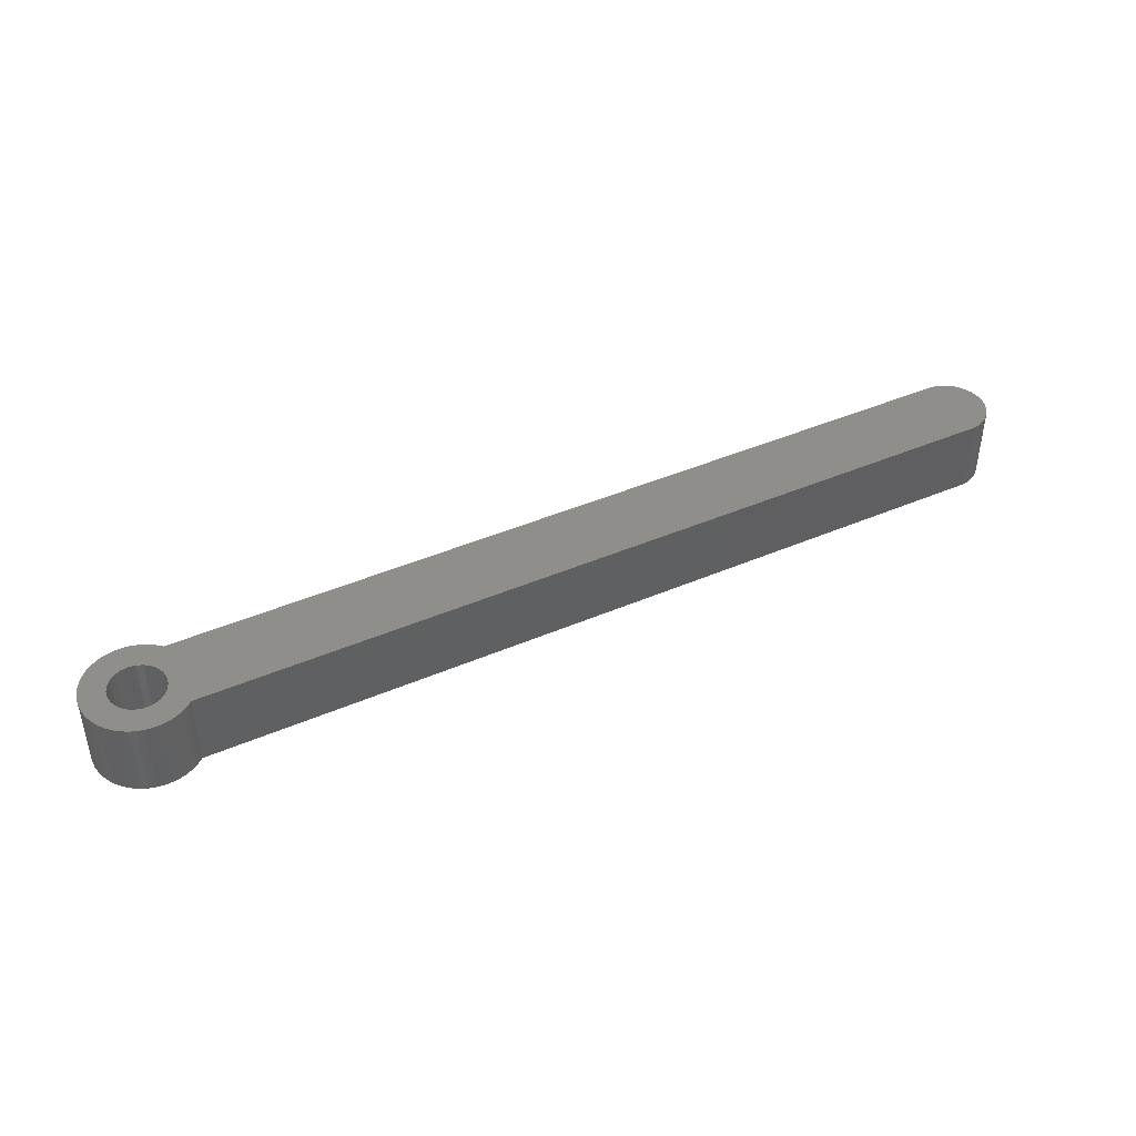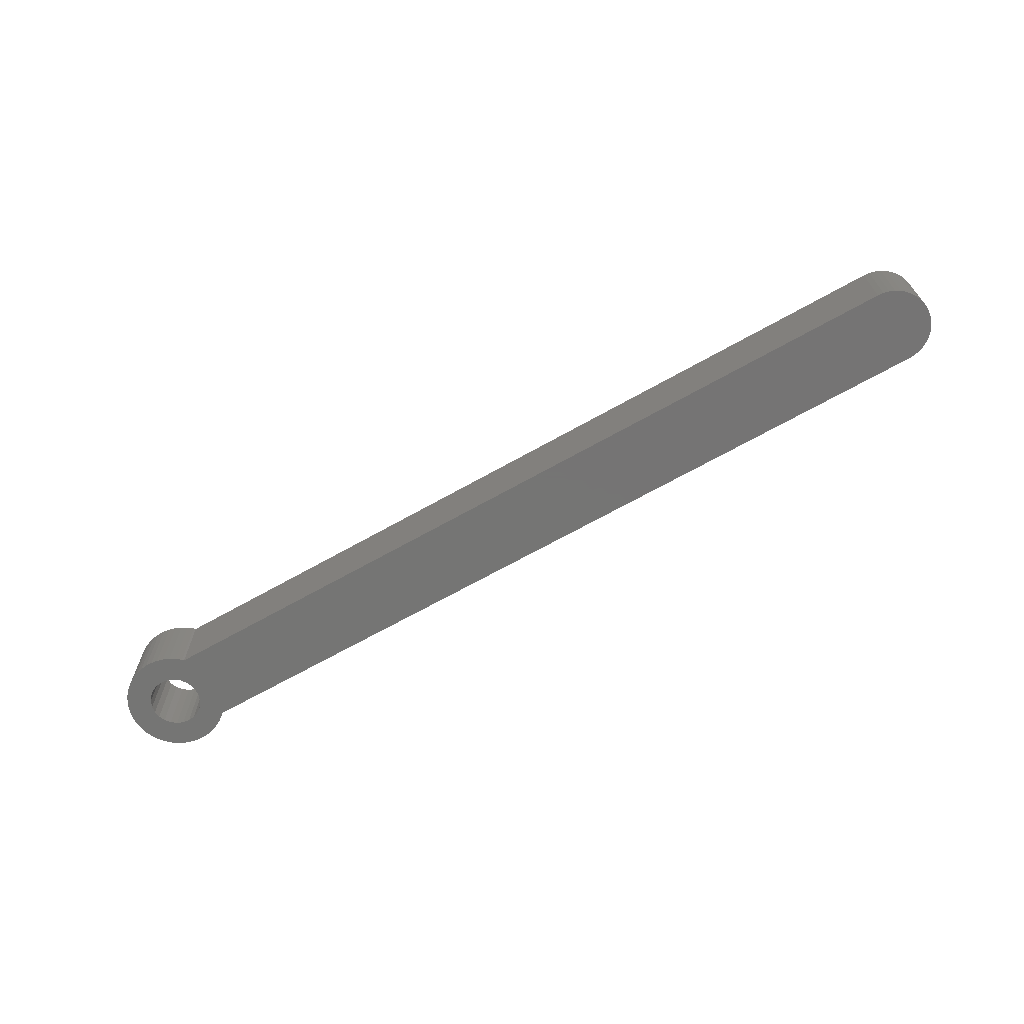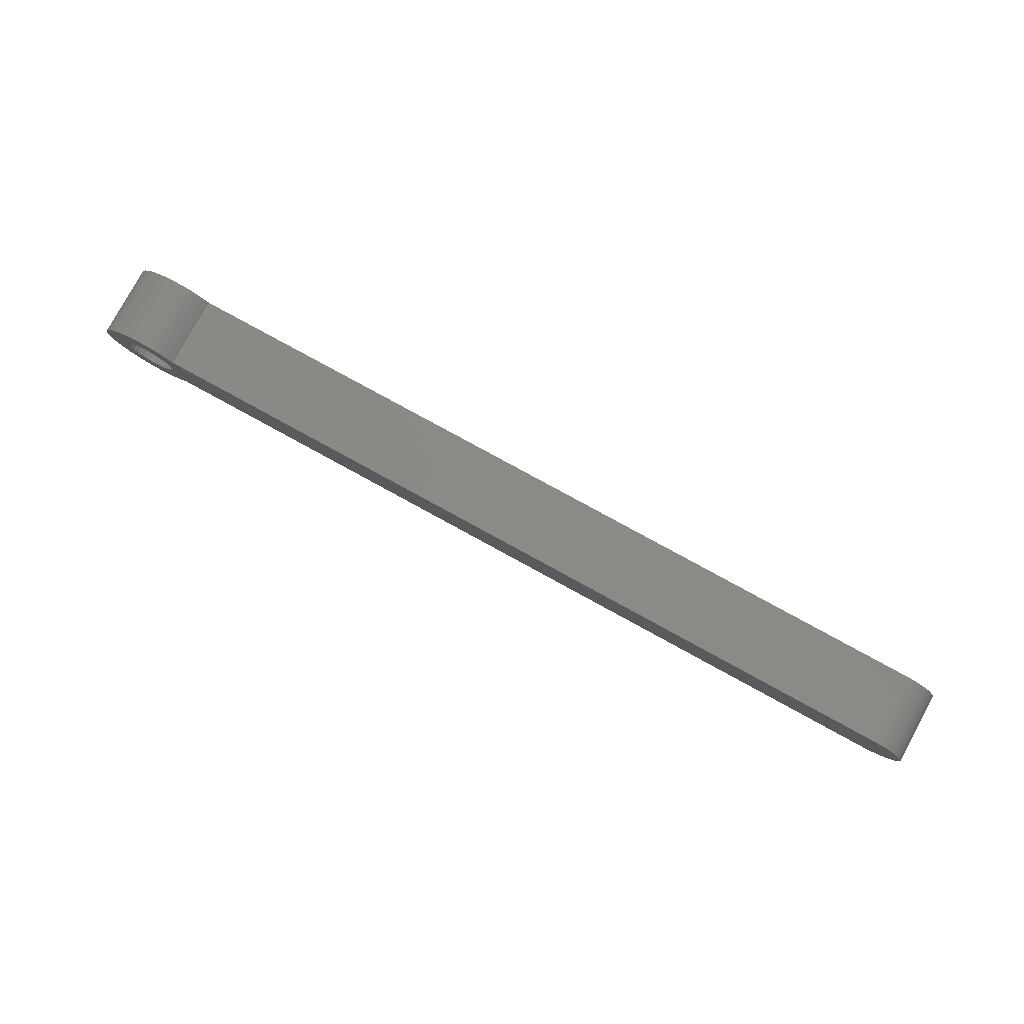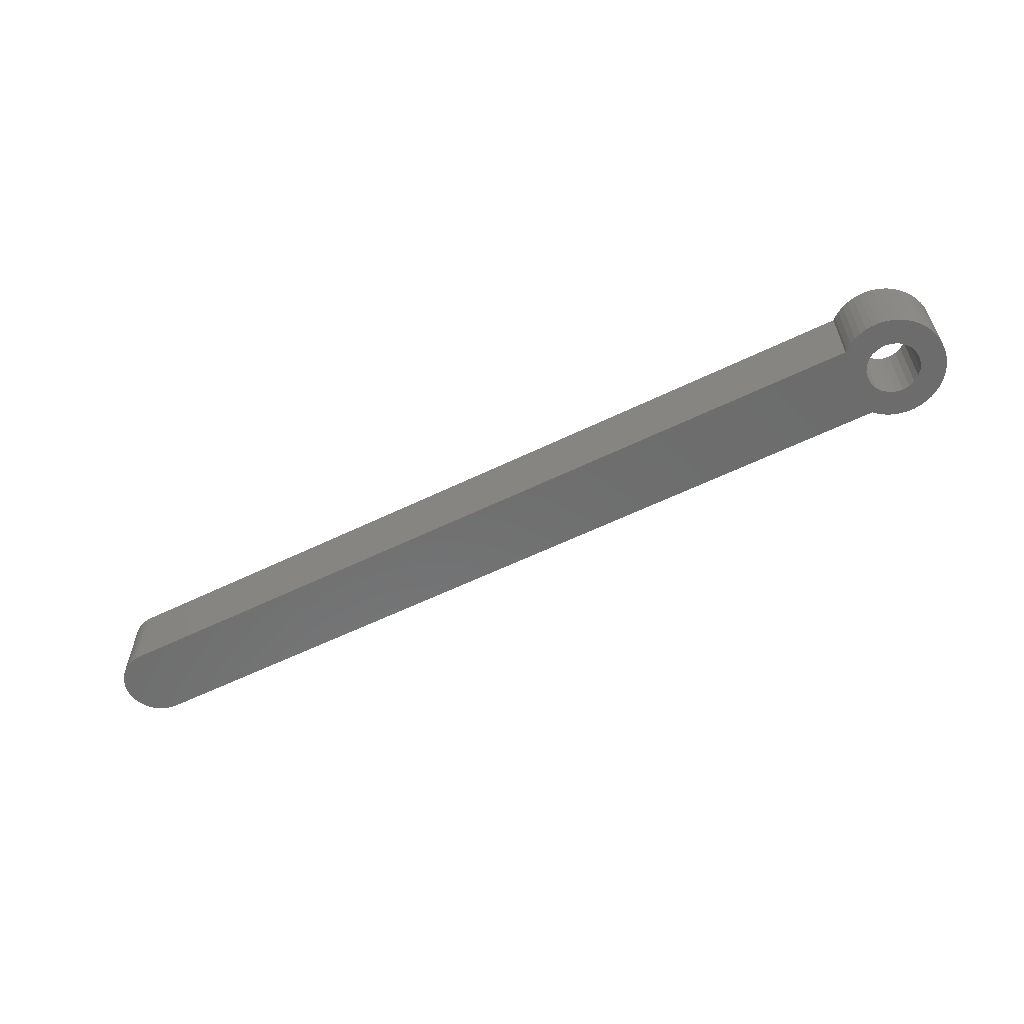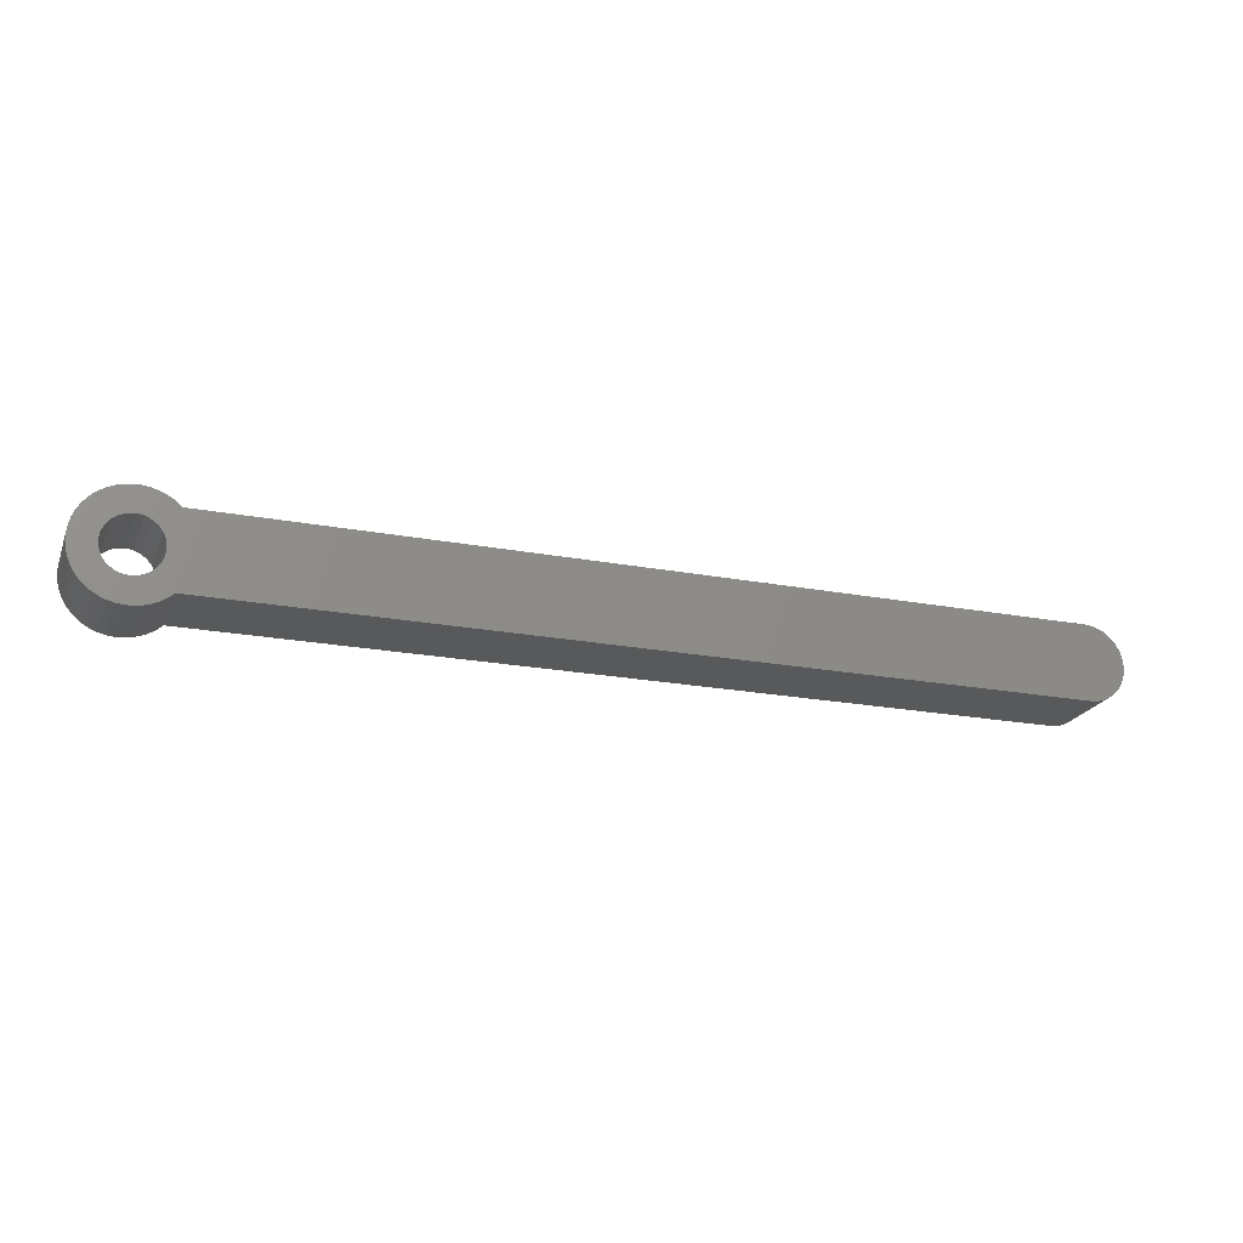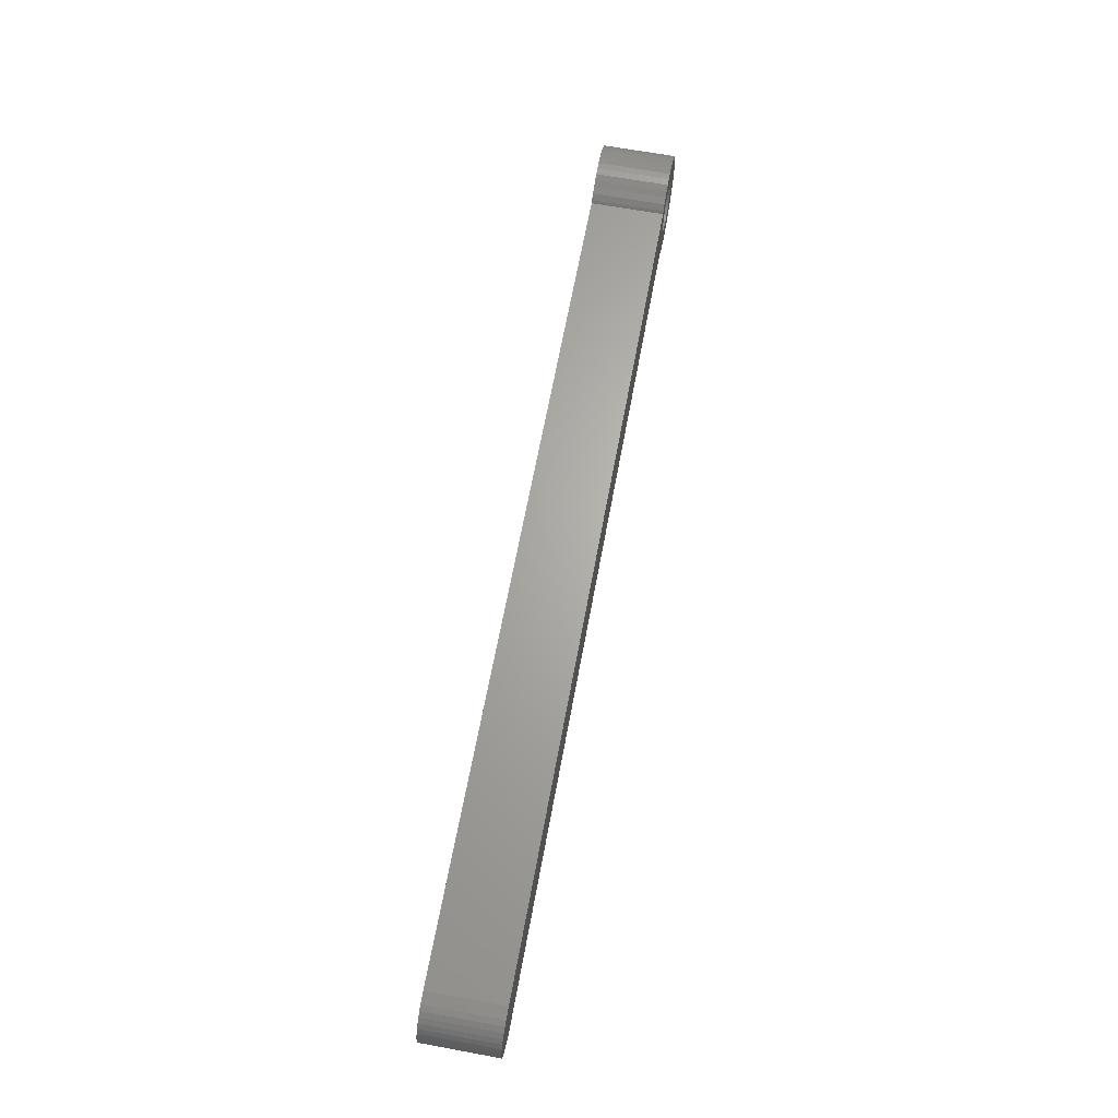
<metadata>
{"format":"stl","ext":"stl","renderer":"f3d","projection":"perspective","resolution":1024,"background":"white","views":[{"elev":43.2,"azim":-27.0,"up":"+Z"},{"elev":-67.0,"azim":29.6,"up":"+Z"},{"elev":79.4,"azim":28.7,"up":"+Y"},{"elev":-58.9,"azim":-153.4,"up":"+Z"},{"elev":-21.3,"azim":-18.5,"up":"+Y"},{"elev":65.6,"azim":100.5,"up":"+Y"}]}
</metadata>
<code>
# stl→obj: 166 verts, 332 faces
v -3.438 0.6563 0
v -3.491 -0.2559 0
v -3.494 0.2019 0
v -3.427 -0.7093 0
v -3.323 1.099 0
v -3.305 -1.151 0
v -3.151 1.524 0
v -3.127 -1.572 0
v -2.925 1.922 0
v -2.895 -1.967 0
v -2.649 2.287 0
v -2.614 -2.328 0
v -2.328 2.614 0
v -2.287 -2.649 0
v -1.967 2.895 0
v -1.922 -2.925 0
v -1.8 3.307e-16 0
v -1.572 3.127 0
v -1.739 0.4659 0
v -1.559 0.9 0
v -1.151 3.305 0
v -1.273 1.273 0
v -0.9 1.559 0
v -0.7093 3.427 0
v -0.4659 1.739 0
v -0.2559 3.491 0
v 2.204e-16 1.8 0
v 0.2019 3.494 0
v 0.4659 1.739 0
v 0.6563 3.438 0
v 0.9 1.559 0
v 1.099 3.323 0
v 1.273 1.273 0
v 1.524 3.151 0
v 1.559 0.9 0
v 1.922 2.925 0
v 1.739 0.4659 0
v 1.8 -1.102e-16 0
v -1.524 -3.151 0
v -1.739 -0.4659 0
v -1.559 -0.9 0
v -1.273 -1.273 0
v -1.099 -3.323 0
v -0.9 -1.559 0
v -0.6563 -3.438 0
v -0.4659 -1.739 0
v -0.2019 -3.494 0
v 0 -1.8 0
v 0.2559 -3.491 0
v 0.4659 -1.739 0
v 0.7093 -3.427 0
v 0.9 -1.559 0
v 1.151 -3.305 0
v 1.273 -1.273 0
v 1.572 -3.127 0
v 1.559 -0.9 0
v 1.739 -0.4659 0
v 1.967 -2.895 0
v 2.287 2.649 0
v 2.328 -2.614 0
v 2.439 2.5 0
v 2.44 -2.5 0
v 57.5 2.5 0
v 57.5 -2.5 0
v 57.89 2.469 0
v 57.89 -2.469 0
v 58.27 2.378 0
v 58.27 -2.378 0
v 58.63 2.228 0
v 58.63 -2.228 0
v 58.97 2.023 0
v 58.97 -2.023 0
v 59.27 1.768 0
v 59.27 -1.768 0
v 59.52 1.469 0
v 59.52 -1.469 0
v 59.73 1.135 0
v 59.73 -1.135 0
v 59.88 0.7725 0
v 59.88 -0.7725 0
v 59.97 0.3911 0
v 59.97 -0.3911 0
v 60 -1.531e-16 0
v -1.524 -3.151 5
v -1.8 3.307e-16 5
v -1.922 -2.925 5
v -1.739 -0.4659 5
v -1.559 -0.9 5
v -1.273 -1.273 5
v -1.099 -3.323 5
v -0.9 -1.559 5
v -0.6563 -3.438 5
v -0.4659 -1.739 5
v -0.2019 -3.494 5
v 0 -1.8 5
v 0.2559 -3.491 5
v 0.4659 -1.739 5
v 0.7093 -3.427 5
v 0.9 -1.559 5
v 1.151 -3.305 5
v 1.273 -1.273 5
v 1.572 -3.127 5
v 1.559 -0.9 5
v 1.739 -0.4659 5
v 1.967 -2.895 5
v 1.8 -1.102e-16 5
v 1.922 2.925 5
v 2.287 2.649 5
v 2.328 -2.614 5
v 2.439 2.5 5
v 2.44 -2.5 5
v 57.5 2.5 5
v 57.5 -2.5 5
v 57.89 -2.469 5
v 57.89 2.469 5
v 58.27 -2.378 5
v 58.27 2.378 5
v 58.63 -2.228 5
v 58.63 2.228 5
v 58.97 -2.023 5
v 58.97 2.023 5
v 59.27 -1.768 5
v 59.27 1.768 5
v 59.52 -1.469 5
v 59.52 1.469 5
v 59.73 -1.135 5
v 59.73 1.135 5
v 59.88 -0.7725 5
v 59.88 0.7725 5
v 59.97 -0.3911 5
v 59.97 0.3911 5
v 60 -1.531e-16 5
v -3.491 -0.2559 5
v -3.438 0.6563 5
v -3.494 0.2019 5
v -3.427 -0.7093 5
v -3.323 1.099 5
v -3.305 -1.151 5
v -3.151 1.524 5
v -3.127 -1.572 5
v -2.925 1.922 5
v -2.895 -1.967 5
v -2.649 2.287 5
v -2.614 -2.328 5
v -2.328 2.614 5
v -2.287 -2.649 5
v -1.967 2.895 5
v -1.572 3.127 5
v -1.739 0.4659 5
v -1.559 0.9 5
v -1.151 3.305 5
v -1.273 1.273 5
v -0.9 1.559 5
v -0.7093 3.427 5
v -0.4659 1.739 5
v -0.2559 3.491 5
v 2.204e-16 1.8 5
v 0.2019 3.494 5
v 0.4659 1.739 5
v 0.6563 3.438 5
v 0.9 1.559 5
v 1.099 3.323 5
v 1.273 1.273 5
v 1.524 3.151 5
v 1.559 0.9 5
v 1.739 0.4659 5
f 1 2 3
f 2 1 4
f 4 1 5
f 4 5 6
f 6 5 7
f 6 7 8
f 8 7 9
f 8 9 10
f 10 9 11
f 10 11 12
f 12 11 13
f 12 13 14
f 14 13 15
f 14 15 16
f 16 15 17
f 17 15 18
f 17 18 19
f 19 18 20
f 20 18 21
f 20 21 22
f 22 21 23
f 23 21 24
f 23 24 25
f 25 24 26
f 25 26 27
f 27 26 28
f 27 28 29
f 29 28 30
f 29 30 31
f 31 30 32
f 31 32 33
f 33 32 34
f 33 34 35
f 35 34 36
f 35 36 37
f 37 36 38
f 17 39 16
f 39 17 40
f 39 40 41
f 39 41 42
f 39 42 43
f 43 42 44
f 43 44 45
f 45 44 46
f 45 46 47
f 47 46 48
f 47 48 49
f 49 48 50
f 49 50 51
f 51 50 52
f 51 52 53
f 53 52 54
f 53 54 55
f 55 54 56
f 55 56 57
f 55 57 58
f 58 57 38
f 58 38 36
f 58 36 59
f 58 59 60
f 60 59 61
f 60 61 62
f 62 61 63
f 62 63 64
f 64 63 65
f 64 65 66
f 66 65 67
f 66 67 68
f 68 67 69
f 68 69 70
f 70 69 71
f 70 71 72
f 72 71 73
f 72 73 74
f 74 73 75
f 74 75 76
f 76 75 77
f 76 77 78
f 78 77 79
f 78 79 80
f 80 79 81
f 80 81 82
f 82 81 83
f 84 85 86
f 85 84 87
f 87 84 88
f 88 84 89
f 89 84 90
f 89 90 91
f 91 90 92
f 91 92 93
f 93 92 94
f 93 94 95
f 95 94 96
f 95 96 97
f 97 96 98
f 97 98 99
f 99 98 100
f 99 100 101
f 101 100 102
f 101 102 103
f 103 102 104
f 104 102 105
f 104 105 106
f 106 105 107
f 107 105 108
f 108 105 109
f 108 109 110
f 110 109 111
f 110 111 112
f 112 111 113
f 112 113 114
f 112 114 115
f 115 114 116
f 115 116 117
f 117 116 118
f 117 118 119
f 119 118 120
f 119 120 121
f 121 120 122
f 121 122 123
f 123 122 124
f 123 124 125
f 125 124 126
f 125 126 127
f 127 126 128
f 127 128 129
f 129 128 130
f 129 130 131
f 131 130 132
f 133 134 135
f 134 133 136
f 134 136 137
f 137 136 138
f 137 138 139
f 139 138 140
f 139 140 141
f 141 140 142
f 141 142 143
f 143 142 144
f 143 144 145
f 145 144 146
f 145 146 147
f 147 146 86
f 147 86 85
f 147 85 148
f 148 85 149
f 148 149 150
f 148 150 151
f 151 150 152
f 151 152 153
f 151 153 154
f 154 153 155
f 154 155 156
f 156 155 157
f 156 157 158
f 158 157 159
f 158 159 160
f 160 159 161
f 160 161 162
f 162 161 163
f 162 163 164
f 164 163 165
f 164 165 107
f 107 165 166
f 107 166 106
f 113 62 64
f 62 113 111
f 62 109 60
f 109 62 111
f 109 58 60
f 58 109 105
f 105 55 58
f 55 105 102
f 102 53 55
f 53 102 100
f 100 51 53
f 51 100 98
f 98 49 51
f 49 98 96
f 96 47 49
f 47 96 94
f 94 45 47
f 45 94 92
f 92 43 45
f 43 92 90
f 90 39 43
f 39 90 84
f 84 16 39
f 16 84 86
f 86 14 16
f 14 86 146
f 146 12 14
f 12 146 144
f 142 12 144
f 12 142 10
f 140 10 142
f 10 140 8
f 138 8 140
f 8 138 6
f 136 6 138
f 6 136 4
f 133 4 136
f 4 133 2
f 135 2 133
f 2 135 3
f 134 3 135
f 3 134 1
f 137 1 134
f 1 137 5
f 139 5 137
f 5 139 7
f 141 7 139
f 7 141 9
f 143 9 141
f 9 143 11
f 145 11 143
f 11 145 13
f 145 15 13
f 15 145 147
f 147 18 15
f 18 147 148
f 148 21 18
f 21 148 151
f 151 24 21
f 24 151 154
f 154 26 24
f 26 154 156
f 156 28 26
f 28 156 158
f 158 30 28
f 30 158 160
f 160 32 30
f 32 160 162
f 162 34 32
f 34 162 164
f 164 36 34
f 36 164 107
f 107 59 36
f 59 107 108
f 108 61 59
f 61 108 110
f 110 63 61
f 63 110 112
f 112 65 63
f 65 112 115
f 115 67 65
f 67 115 117
f 117 69 67
f 69 117 119
f 119 71 69
f 71 119 121
f 121 73 71
f 73 121 123
f 73 125 75
f 125 73 123
f 75 127 77
f 127 75 125
f 77 129 79
f 129 77 127
f 79 131 81
f 131 79 129
f 81 132 83
f 132 81 131
f 83 130 82
f 130 83 132
f 82 128 80
f 128 82 130
f 80 126 78
f 126 80 128
f 78 124 76
f 124 78 126
f 76 122 74
f 122 76 124
f 122 72 74
f 72 122 120
f 120 70 72
f 70 120 118
f 118 68 70
f 68 118 116
f 116 66 68
f 66 116 114
f 114 64 66
f 64 114 113
f 95 50 48
f 50 95 97
f 97 52 50
f 52 97 99
f 99 54 52
f 54 99 101
f 103 54 101
f 54 103 56
f 104 56 103
f 56 104 57
f 106 57 104
f 57 106 38
f 166 38 106
f 38 166 37
f 165 37 166
f 37 165 35
f 163 35 165
f 35 163 33
f 163 31 33
f 31 163 161
f 161 29 31
f 29 161 159
f 159 27 29
f 27 159 157
f 157 25 27
f 25 157 155
f 155 23 25
f 23 155 153
f 153 22 23
f 22 153 152
f 22 150 20
f 150 22 152
f 20 149 19
f 149 20 150
f 19 85 17
f 85 19 149
f 17 87 40
f 87 17 85
f 40 88 41
f 88 40 87
f 41 89 42
f 89 41 88
f 89 44 42
f 44 89 91
f 91 46 44
f 46 91 93
f 93 48 46
f 48 93 95

</code>
